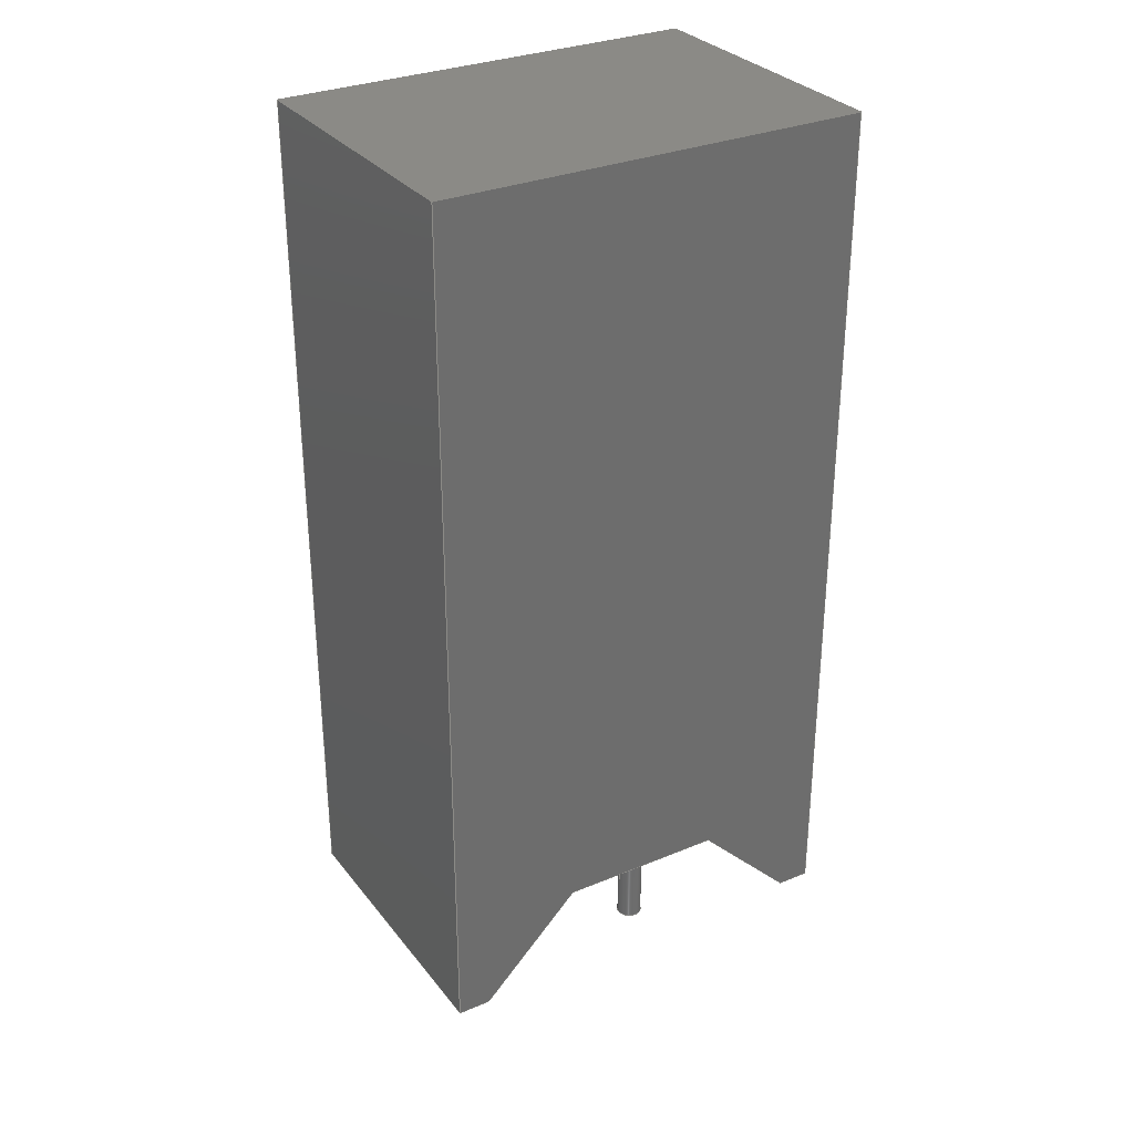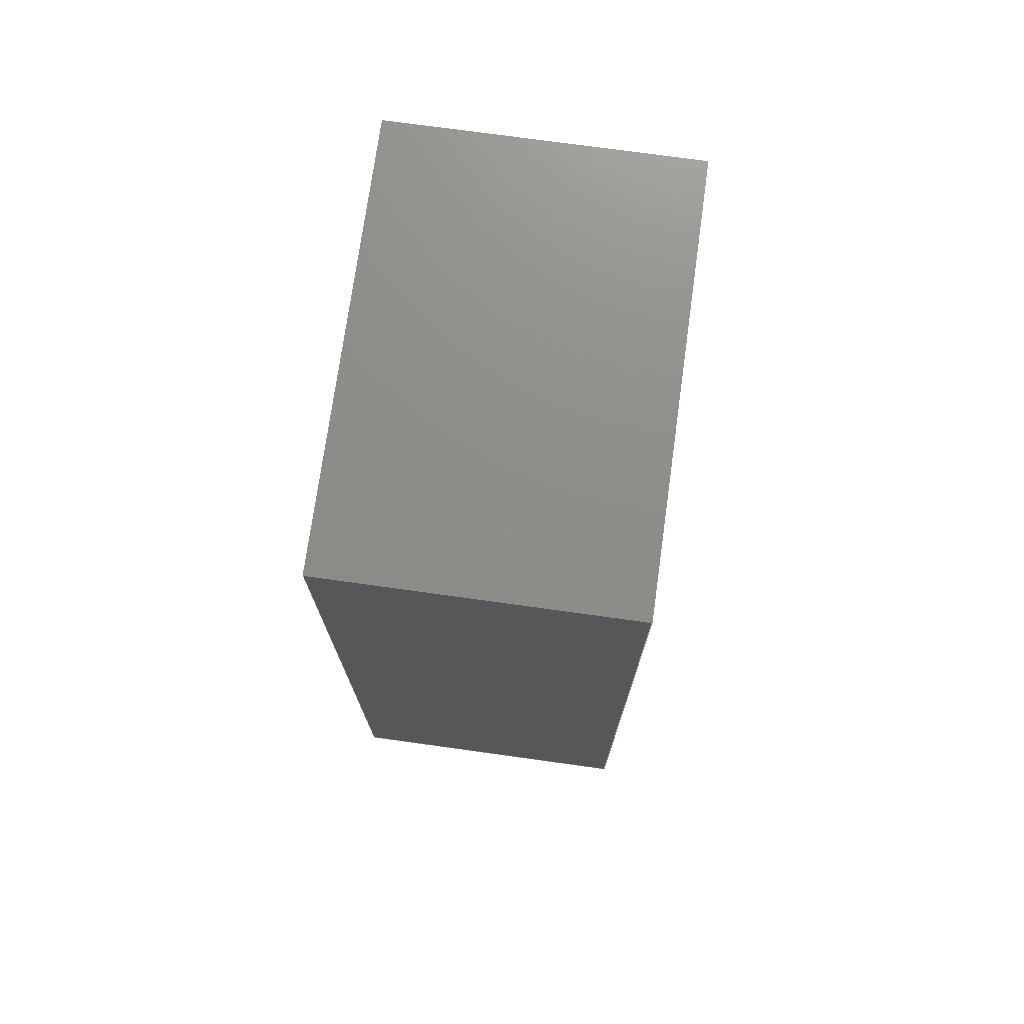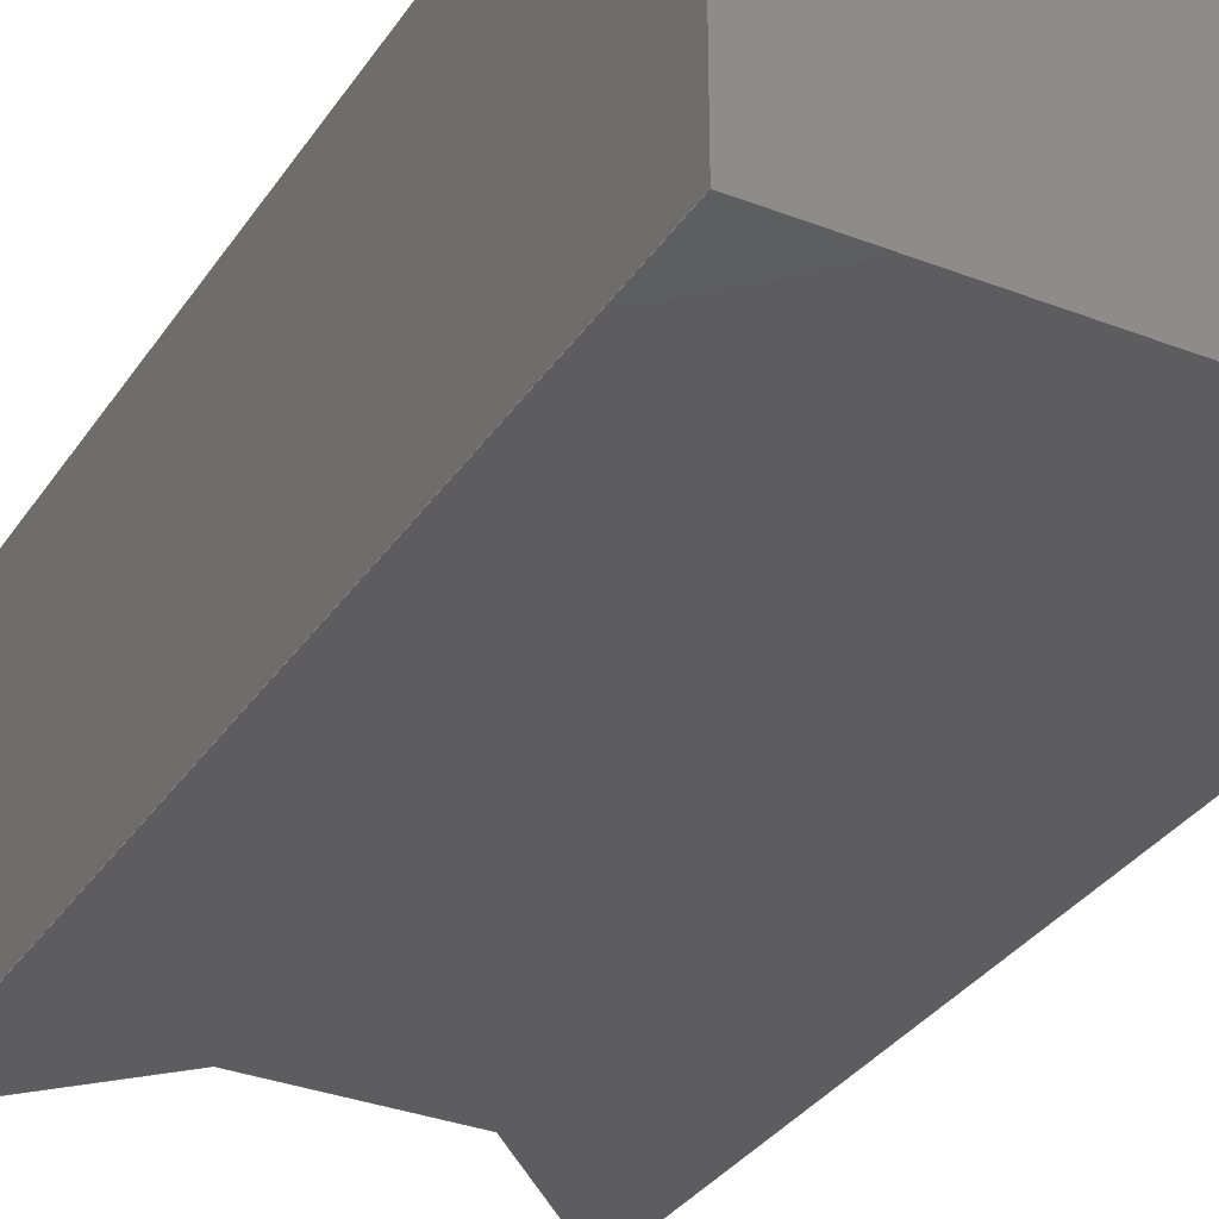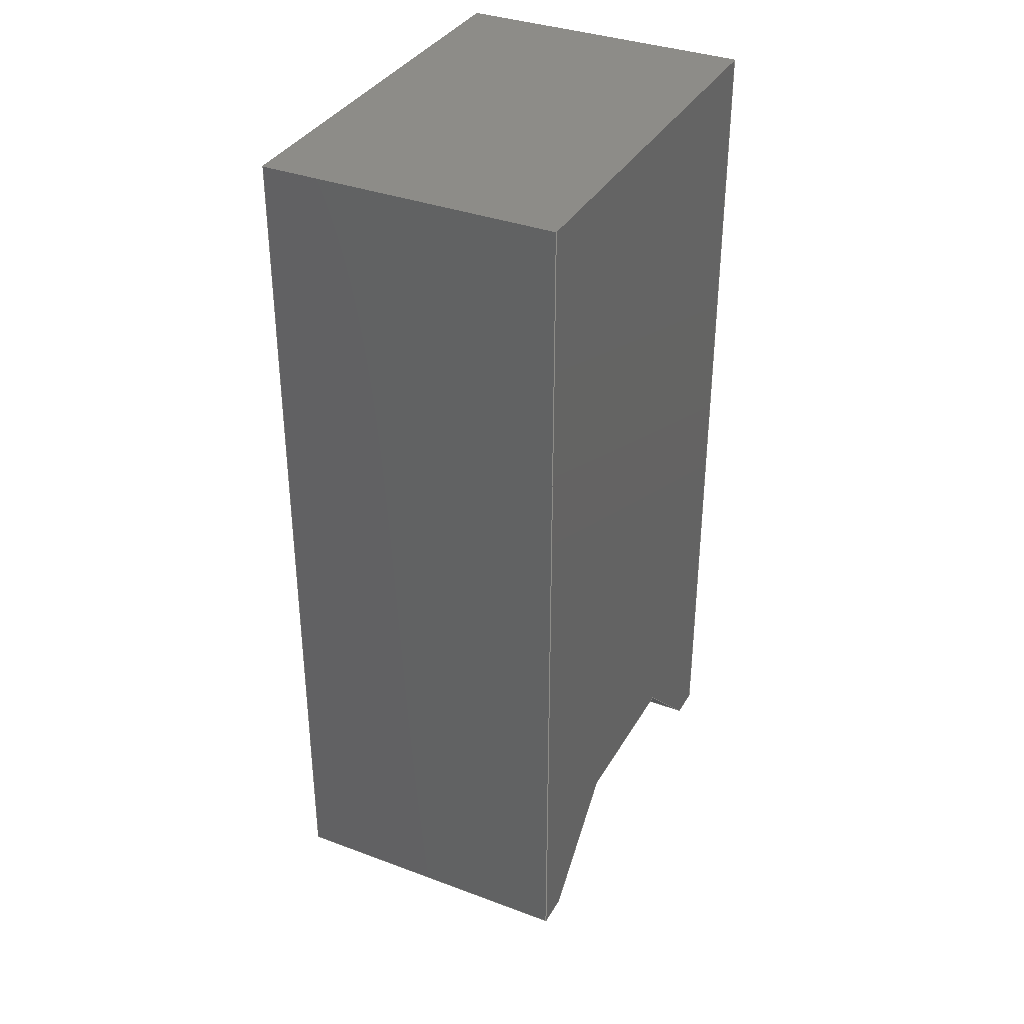
<metadata>
{"format":"step","ext":"step","renderer":"f3d","projection":"perspective","resolution":1024,"background":"white","views":[{"elev":30.7,"azim":149.0,"up":"+Z"},{"elev":74.1,"azim":-82.1,"up":"+Z"},{"elev":-32.7,"azim":-28.3,"up":"+Y"},{"elev":35.4,"azim":-63.7,"up":"+Z"}]}
</metadata>
<code>
ISO-10303-21;
DATA;
#1=APPLICATION_PROTOCOL_DEFINITION('committee draft','automotive_design',1997,#2);
#2=APPLICATION_CONTEXT('core data for automotive mechanical design processes');
#3=SHAPE_DEFINITION_REPRESENTATION(#4,#10);
#4=PRODUCT_DEFINITION_SHAPE('','',#5);
#5=PRODUCT_DEFINITION('design','',#6,#9);
#6=PRODUCT_DEFINITION_FORMATION('','',#7);
#7=PRODUCT('R_Radial_Power_L130mm_W90mm_P500mm','R_Radial_Power_L130mm_W90mm_P500mm','',(#8));
#8=MECHANICAL_CONTEXT('',#2,'mechanical');
#9=PRODUCT_DEFINITION_CONTEXT('part definition',#2,'design');
#10=ADVANCED_BREP_SHAPE_REPRESENTATION('',(#11,#15),#295);
#11=AXIS2_PLACEMENT_3D('',#12,#13,#14);
#12=CARTESIAN_POINT('',(0,0,0));
#13=DIRECTION('',(0,0,1));
#14=DIRECTION('',(1,0,-0));
#15=MANIFOLD_SOLID_BREP('',#16);
#16=CLOSED_SHELL('',(#17,#48,#71,#109,#137,#167,#178,#186,#194,#221,#244,#264,#283,#289));
#17=ADVANCED_FACE('',(#18),#46,.F.);
#18=FACE_BOUND('',#19,.F.);
#19=EDGE_LOOP('',(#20,#29,#36,#43));
#20=ORIENTED_EDGE('',*,*,#21,.F.);
#21=EDGE_CURVE('',#22,#24,#26,.T.);
#22=VERTEX_POINT('',#23);
#23=CARTESIAN_POINT('',(-4,-4.5,0));
#24=VERTEX_POINT('',#25);
#25=CARTESIAN_POINT('',(-4,4.5,0));
#26=LINE('',#23,#27);
#27=VECTOR('',#28,1);
#28=DIRECTION('',(0,1,0));
#29=ORIENTED_EDGE('',*,*,#30,.T.);
#30=EDGE_CURVE('',#22,#31,#33,.T.);
#31=VERTEX_POINT('',#32);
#32=CARTESIAN_POINT('',(-3,-4.5,0));
#33=LINE('',#23,#34);
#34=VECTOR('',#35,1);
#35=DIRECTION('',(1,0,0));
#36=ORIENTED_EDGE('',*,*,#37,.F.);
#37=EDGE_CURVE('',#38,#31,#40,.T.);
#38=VERTEX_POINT('',#39);
#39=CARTESIAN_POINT('',(-3,4.5,0));
#40=LINE('',#39,#41);
#41=VECTOR('',#42,1);
#42=DIRECTION('',(0,-1,0));
#43=ORIENTED_EDGE('',*,*,#44,.F.);
#44=EDGE_CURVE('',#24,#38,#45,.T.);
#45=LINE('',#25,#34);
#46=PLANE('',#47);
#47=AXIS2_PLACEMENT_3D('',#23,#13,#28);
#48=ADVANCED_FACE('',(#49),#68,.T.);
#49=FACE_BOUND('',#50,.F.);
#50=EDGE_LOOP('',(#51,#52,#58,#63));
#51=ORIENTED_EDGE('',*,*,#21,.T.);
#52=ORIENTED_EDGE('',*,*,#53,.T.);
#53=EDGE_CURVE('',#24,#54,#56,.T.);
#54=VERTEX_POINT('',#55);
#55=CARTESIAN_POINT('',(-4,4.5,26));
#56=LINE('',#25,#57);
#57=VECTOR('',#13,1);
#58=ORIENTED_EDGE('',*,*,#59,.T.);
#59=EDGE_CURVE('',#54,#60,#62,.T.);
#60=VERTEX_POINT('',#61);
#61=CARTESIAN_POINT('',(-4,-4.5,26));
#62=LINE('',#55,#41);
#63=ORIENTED_EDGE('',*,*,#64,.T.);
#64=EDGE_CURVE('',#60,#22,#65,.T.);
#65=LINE('',#61,#66);
#66=VECTOR('',#67,1);
#67=DIRECTION('',(0,0,-1));
#68=PLANE('',#69);
#69=AXIS2_PLACEMENT_3D('',#23,#70,#67);
#70=DIRECTION('',(-1,0,0));
#71=ADVANCED_FACE('',(#72),#107,.F.);
#72=FACE_BOUND('',#73,.F.);
#73=EDGE_LOOP('',(#74,#75,#76,#83,#88,#95,#99,#104));
#74=ORIENTED_EDGE('',*,*,#53,.F.);
#75=ORIENTED_EDGE('',*,*,#44,.T.);
#76=ORIENTED_EDGE('',*,*,#77,.T.);
#77=EDGE_CURVE('',#38,#78,#80,.T.);
#78=VERTEX_POINT('',#79);
#79=CARTESIAN_POINT('',(0,4.5,3));
#80=LINE('',#39,#81);
#81=VECTOR('',#82,1);
#82=DIRECTION('',(0.7071,0,0.7071));
#83=ORIENTED_EDGE('',*,*,#84,.T.);
#84=EDGE_CURVE('',#78,#85,#87,.T.);
#85=VERTEX_POINT('',#86);
#86=CARTESIAN_POINT('',(5,4.5,3));
#87=LINE('',#79,#34);
#88=ORIENTED_EDGE('',*,*,#89,.T.);
#89=EDGE_CURVE('',#85,#90,#92,.T.);
#90=VERTEX_POINT('',#91);
#91=CARTESIAN_POINT('',(8,4.5,0));
#92=LINE('',#86,#93);
#93=VECTOR('',#94,1);
#94=DIRECTION('',(0.7071,0,-0.7071));
#95=ORIENTED_EDGE('',*,*,#96,.T.);
#96=EDGE_CURVE('',#90,#97,#45,.T.);
#97=VERTEX_POINT('',#98);
#98=CARTESIAN_POINT('',(9,4.5,0));
#99=ORIENTED_EDGE('',*,*,#100,.T.);
#100=EDGE_CURVE('',#97,#101,#103,.T.);
#101=VERTEX_POINT('',#102);
#102=CARTESIAN_POINT('',(9,4.5,26));
#103=LINE('',#98,#57);
#104=ORIENTED_EDGE('',*,*,#105,.F.);
#105=EDGE_CURVE('',#54,#101,#106,.T.);
#106=LINE('',#55,#34);
#107=PLANE('',#108);
#108=AXIS2_PLACEMENT_3D('',#25,#42,#13);
#109=ADVANCED_FACE('',(#110),#135,.F.);
#110=FACE_BOUND('',#111,.F.);
#111=EDGE_LOOP('',(#112,#113,#114,#119,#124,#133));
#112=ORIENTED_EDGE('',*,*,#77,.F.);
#113=ORIENTED_EDGE('',*,*,#37,.T.);
#114=ORIENTED_EDGE('',*,*,#115,.T.);
#115=EDGE_CURVE('',#31,#116,#118,.T.);
#116=VERTEX_POINT('',#117);
#117=CARTESIAN_POINT('',(0,-4.5,3));
#118=LINE('',#32,#81);
#119=ORIENTED_EDGE('',*,*,#120,.F.);
#120=EDGE_CURVE('',#121,#116,#123,.T.);
#121=VERTEX_POINT('',#122);
#122=CARTESIAN_POINT('',(0,-0.4,3));
#123=LINE('',#79,#41);
#124=ORIENTED_EDGE('',*,*,#125,.F.);
#125=EDGE_CURVE('',#126,#121,#128,.T.);
#126=VERTEX_POINT('',#127);
#127=CARTESIAN_POINT('',(0,0.4,3));
#128=ELLIPSE('',#129,0.5657,0.4);
#129=AXIS2_PLACEMENT_3D('',#130,#131,#132);
#130=CARTESIAN_POINT('',(0,0,3));
#131=DIRECTION('',(-0.7071,0,0.7071));
#132=DIRECTION('',(-0.7071,0,-0.7071));
#133=ORIENTED_EDGE('',*,*,#134,.F.);
#134=EDGE_CURVE('',#78,#126,#123,.T.);
#135=PLANE('',#136);
#136=AXIS2_PLACEMENT_3D('',#39,#131,#82);
#137=ADVANCED_FACE('',(#138),#165,.F.);
#138=FACE_BOUND('',#139,.F.);
#139=EDGE_LOOP('',(#140,#141,#146,#151,#155,#160,#163,#164));
#140=ORIENTED_EDGE('',*,*,#64,.F.);
#141=ORIENTED_EDGE('',*,*,#142,.T.);
#142=EDGE_CURVE('',#60,#143,#145,.T.);
#143=VERTEX_POINT('',#144);
#144=CARTESIAN_POINT('',(9,-4.5,26));
#145=LINE('',#61,#34);
#146=ORIENTED_EDGE('',*,*,#147,.T.);
#147=EDGE_CURVE('',#143,#148,#150,.T.);
#148=VERTEX_POINT('',#149);
#149=CARTESIAN_POINT('',(9,-4.5,0));
#150=LINE('',#144,#66);
#151=ORIENTED_EDGE('',*,*,#152,.F.);
#152=EDGE_CURVE('',#153,#148,#33,.T.);
#153=VERTEX_POINT('',#154);
#154=CARTESIAN_POINT('',(8,-4.5,0));
#155=ORIENTED_EDGE('',*,*,#156,.F.);
#156=EDGE_CURVE('',#157,#153,#159,.T.);
#157=VERTEX_POINT('',#158);
#158=CARTESIAN_POINT('',(5,-4.5,3));
#159=LINE('',#158,#93);
#160=ORIENTED_EDGE('',*,*,#161,.F.);
#161=EDGE_CURVE('',#116,#157,#162,.T.);
#162=LINE('',#117,#34);
#163=ORIENTED_EDGE('',*,*,#115,.F.);
#164=ORIENTED_EDGE('',*,*,#30,.F.);
#165=PLANE('',#166);
#166=AXIS2_PLACEMENT_3D('',#61,#28,#67);
#167=ADVANCED_FACE('',(#168),#176,.F.);
#168=FACE_BOUND('',#169,.F.);
#169=EDGE_LOOP('',(#170,#171,#174,#175));
#170=ORIENTED_EDGE('',*,*,#105,.T.);
#171=ORIENTED_EDGE('',*,*,#172,.T.);
#172=EDGE_CURVE('',#101,#143,#173,.T.);
#173=LINE('',#102,#41);
#174=ORIENTED_EDGE('',*,*,#142,.F.);
#175=ORIENTED_EDGE('',*,*,#59,.F.);
#176=PLANE('',#177);
#177=AXIS2_PLACEMENT_3D('',#55,#67,#42);
#178=ADVANCED_FACE('',(#179),#184,.F.);
#179=FACE_BOUND('',#180,.T.);
#180=EDGE_LOOP('',(#181,#99,#171,#146));
#181=ORIENTED_EDGE('',*,*,#182,.T.);
#182=EDGE_CURVE('',#148,#97,#183,.T.);
#183=LINE('',#149,#27);
#184=PLANE('',#185);
#185=AXIS2_PLACEMENT_3D('',#149,#70,#67);
#186=ADVANCED_FACE('',(#187),#46,.F.);
#187=FACE_BOUND('',#188,.F.);
#188=EDGE_LOOP('',(#189,#192,#181,#193));
#189=ORIENTED_EDGE('',*,*,#190,.T.);
#190=EDGE_CURVE('',#90,#153,#191,.T.);
#191=LINE('',#91,#41);
#192=ORIENTED_EDGE('',*,*,#152,.T.);
#193=ORIENTED_EDGE('',*,*,#96,.F.);
#194=ADVANCED_FACE('',(#195),#219,.F.);
#195=FACE_BOUND('',#196,.F.);
#196=EDGE_LOOP('',(#197,#198,#203,#211,#215,#217,#218));
#197=ORIENTED_EDGE('',*,*,#89,.F.);
#198=ORIENTED_EDGE('',*,*,#199,.T.);
#199=EDGE_CURVE('',#85,#200,#202,.T.);
#200=VERTEX_POINT('',#201);
#201=CARTESIAN_POINT('',(5,0.4,3));
#202=LINE('',#86,#41);
#203=ORIENTED_EDGE('',*,*,#204,.F.);
#204=EDGE_CURVE('',#205,#200,#207,.T.);
#205=VERTEX_POINT('',#206);
#206=CARTESIAN_POINT('',(5.4,0,2.6));
#207=ELLIPSE('',#208,0.5657,0.4);
#208=AXIS2_PLACEMENT_3D('',#209,#210,#94);
#209=CARTESIAN_POINT('',(5,0,3));
#210=DIRECTION('',(0.7071,-0,0.7071));
#211=ORIENTED_EDGE('',*,*,#212,.F.);
#212=EDGE_CURVE('',#213,#205,#207,.T.);
#213=VERTEX_POINT('',#214);
#214=CARTESIAN_POINT('',(5,-0.4,3));
#215=ORIENTED_EDGE('',*,*,#216,.T.);
#216=EDGE_CURVE('',#213,#157,#202,.T.);
#217=ORIENTED_EDGE('',*,*,#156,.T.);
#218=ORIENTED_EDGE('',*,*,#190,.F.);
#219=PLANE('',#220);
#220=AXIS2_PLACEMENT_3D('',#86,#82,#94);
#221=ADVANCED_FACE('',(#222),#242,.F.);
#222=FACE_BOUND('',#223,.F.);
#223=EDGE_LOOP('',(#224,#225,#226,#232,#234,#235,#236,#237,#241));
#224=ORIENTED_EDGE('',*,*,#84,.F.);
#225=ORIENTED_EDGE('',*,*,#134,.T.);
#226=ORIENTED_EDGE('',*,*,#227,.T.);
#227=EDGE_CURVE('',#126,#228,#230,.T.);
#228=VERTEX_POINT('',#229);
#229=CARTESIAN_POINT('',(0.4,0,3));
#230=CIRCLE('',#231,0.4);
#231=AXIS2_PLACEMENT_3D('',#130,#67,#35);
#232=ORIENTED_EDGE('',*,*,#233,.T.);
#233=EDGE_CURVE('',#228,#121,#230,.T.);
#234=ORIENTED_EDGE('',*,*,#120,.T.);
#235=ORIENTED_EDGE('',*,*,#161,.T.);
#236=ORIENTED_EDGE('',*,*,#216,.F.);
#237=ORIENTED_EDGE('',*,*,#238,.T.);
#238=EDGE_CURVE('',#213,#200,#239,.T.);
#239=CIRCLE('',#240,0.4);
#240=AXIS2_PLACEMENT_3D('',#209,#67,#35);
#241=ORIENTED_EDGE('',*,*,#199,.F.);
#242=PLANE('',#243);
#243=AXIS2_PLACEMENT_3D('',#79,#13,#35);
#244=ADVANCED_FACE('',(#245),#261,.T.);
#245=FACE_BOUND('',#246,.F.);
#246=EDGE_LOOP('',(#247,#254,#257,#258,#259,#260));
#247=ORIENTED_EDGE('',*,*,#248,.F.);
#248=EDGE_CURVE('',#249,#249,#251,.T.);
#249=VERTEX_POINT('',#250);
#250=CARTESIAN_POINT('',(0.4,0,-3));
#251=CIRCLE('',#252,0.4);
#252=AXIS2_PLACEMENT_3D('',#253,#13,#35);
#253=CARTESIAN_POINT('',(0,0,-3));
#254=ORIENTED_EDGE('',*,*,#255,.T.);
#255=EDGE_CURVE('',#249,#228,#256,.T.);
#256=LINE('',#250,#57);
#257=ORIENTED_EDGE('',*,*,#227,.F.);
#258=ORIENTED_EDGE('',*,*,#125,.T.);
#259=ORIENTED_EDGE('',*,*,#233,.F.);
#260=ORIENTED_EDGE('',*,*,#255,.F.);
#261=CYLINDRICAL_SURFACE('',#262,0.4);
#262=AXIS2_PLACEMENT_3D('',#253,#263,#35);
#263=DIRECTION('',(-0,-0,-1));
#264=ADVANCED_FACE('',(#265),#281,.T.);
#265=FACE_BOUND('',#266,.F.);
#266=EDGE_LOOP('',(#267,#274,#277,#278,#279,#280));
#267=ORIENTED_EDGE('',*,*,#268,.F.);
#268=EDGE_CURVE('',#269,#269,#271,.T.);
#269=VERTEX_POINT('',#270);
#270=CARTESIAN_POINT('',(5.4,0,-3));
#271=CIRCLE('',#272,0.4);
#272=AXIS2_PLACEMENT_3D('',#273,#13,#35);
#273=CARTESIAN_POINT('',(5,0,-3));
#274=ORIENTED_EDGE('',*,*,#275,.T.);
#275=EDGE_CURVE('',#269,#205,#276,.T.);
#276=LINE('',#270,#57);
#277=ORIENTED_EDGE('',*,*,#204,.T.);
#278=ORIENTED_EDGE('',*,*,#238,.F.);
#279=ORIENTED_EDGE('',*,*,#212,.T.);
#280=ORIENTED_EDGE('',*,*,#275,.F.);
#281=CYLINDRICAL_SURFACE('',#282,0.4);
#282=AXIS2_PLACEMENT_3D('',#273,#263,#35);
#283=ADVANCED_FACE('',(#284),#287,.T.);
#284=FACE_BOUND('',#285,.F.);
#285=EDGE_LOOP('',(#286));
#286=ORIENTED_EDGE('',*,*,#248,.T.);
#287=PLANE('',#288);
#288=AXIS2_PLACEMENT_3D('',#250,#67,#70);
#289=ADVANCED_FACE('',(#290),#293,.T.);
#290=FACE_BOUND('',#291,.F.);
#291=EDGE_LOOP('',(#292));
#292=ORIENTED_EDGE('',*,*,#268,.T.);
#293=PLANE('',#294);
#294=AXIS2_PLACEMENT_3D('',#270,#67,#70);
#295=( GEOMETRIC_REPRESENTATION_CONTEXT(3) GLOBAL_UNCERTAINTY_ASSIGNED_CONTEXT((#299)) GLOBAL_UNIT_ASSIGNED_CONTEXT((#296,#297,#298)) REPRESENTATION_CONTEXT('Context #1','3D Context with UNIT and UNCERTAINTY') );
#296=( LENGTH_UNIT() NAMED_UNIT(*) SI_UNIT(.MILLI.,.METRE.) );
#297=( NAMED_UNIT(*) PLANE_ANGLE_UNIT() SI_UNIT($,.RADIAN.) );
#298=( NAMED_UNIT(*) SI_UNIT($,.STERADIAN.) SOLID_ANGLE_UNIT() );
#299=UNCERTAINTY_MEASURE_WITH_UNIT(LENGTH_MEASURE(1e-07),#296,'distance_accuracy_value','confusion accuracy');
#300=PRODUCT_TYPE('part',$,(#7));
#301=MECHANICAL_DESIGN_GEOMETRIC_PRESENTATION_REPRESENTATION('',(#302,#310,#311,#312,#313,#314,#315,#316,#317,#318,#319,#327,#328,#329),#295);
#302=STYLED_ITEM('color',(#303),#17);
#303=PRESENTATION_STYLE_ASSIGNMENT((#304));
#304=SURFACE_STYLE_USAGE(.BOTH.,#305);
#305=SURFACE_SIDE_STYLE('',(#306));
#306=SURFACE_STYLE_FILL_AREA(#307);
#307=FILL_AREA_STYLE('',(#308));
#308=FILL_AREA_STYLE_COLOUR('',#309);
#309=COLOUR_RGB('',0.895,0.891,0.813);
#310=STYLED_ITEM('color',(#303),#48);
#311=STYLED_ITEM('color',(#303),#71);
#312=STYLED_ITEM('color',(#303),#109);
#313=STYLED_ITEM('color',(#303),#137);
#314=STYLED_ITEM('color',(#303),#167);
#315=STYLED_ITEM('color',(#303),#178);
#316=STYLED_ITEM('color',(#303),#186);
#317=STYLED_ITEM('color',(#303),#194);
#318=STYLED_ITEM('color',(#303),#221);
#319=STYLED_ITEM('color',(#320),#244);
#320=PRESENTATION_STYLE_ASSIGNMENT((#321));
#321=SURFACE_STYLE_USAGE(.BOTH.,#322);
#322=SURFACE_SIDE_STYLE('',(#323));
#323=SURFACE_STYLE_FILL_AREA(#324);
#324=FILL_AREA_STYLE('',(#325));
#325=FILL_AREA_STYLE_COLOUR('',#326);
#326=COLOUR_RGB('',0.824,0.82,0.781);
#327=STYLED_ITEM('color',(#320),#264);
#328=STYLED_ITEM('color',(#320),#283);
#329=STYLED_ITEM('color',(#320),#289);
ENDSEC;
END-ISO-10303-21;


</code>
